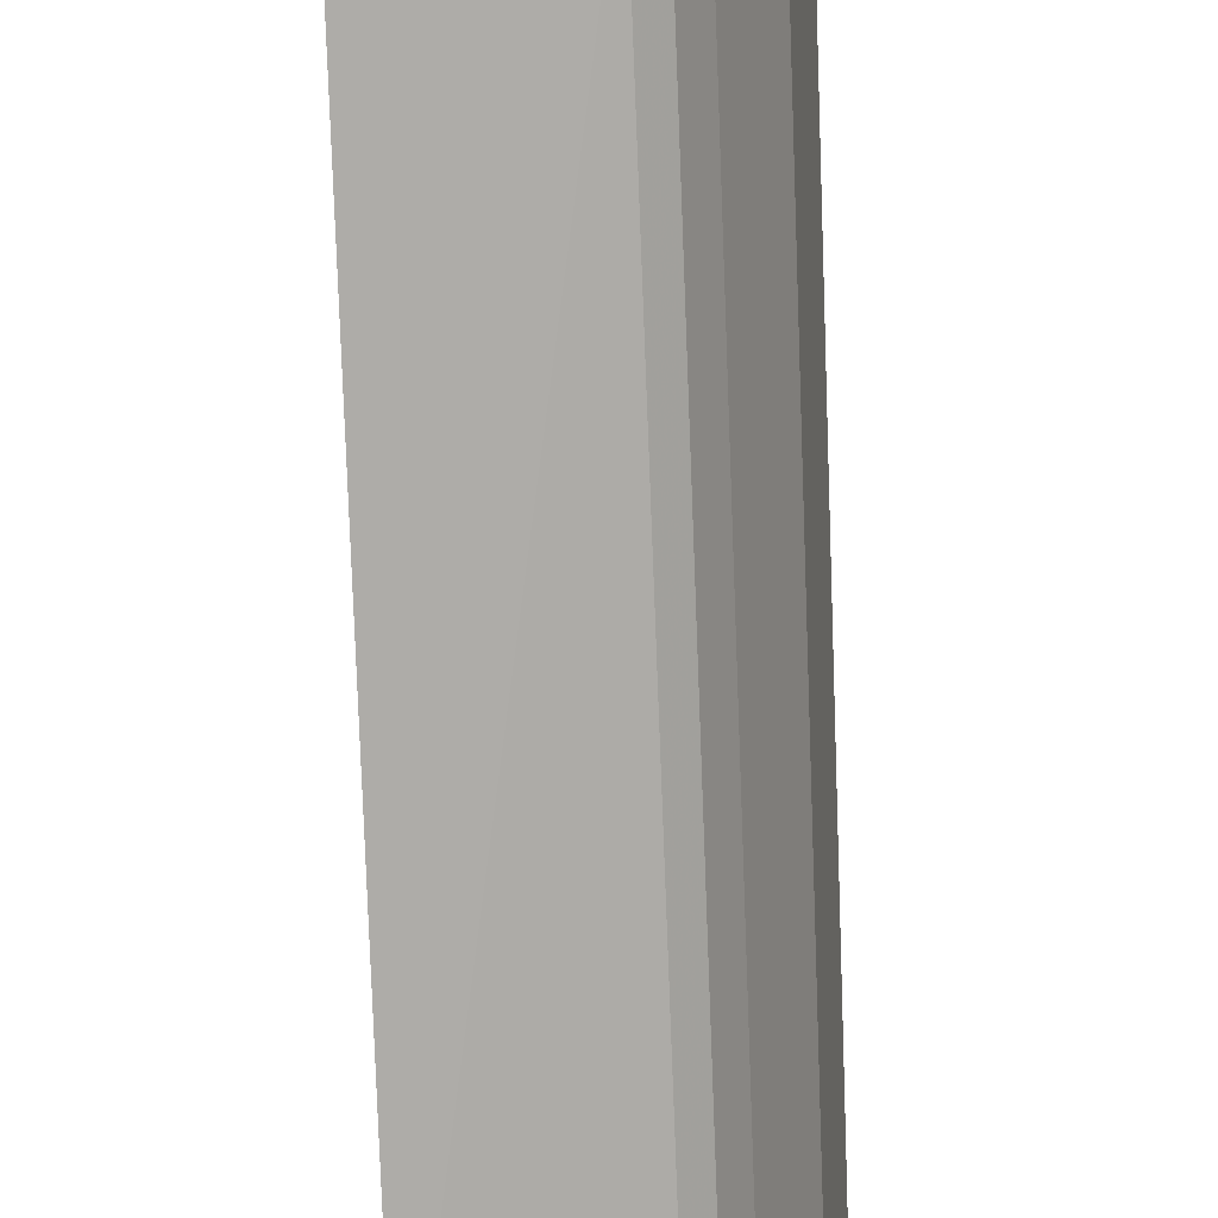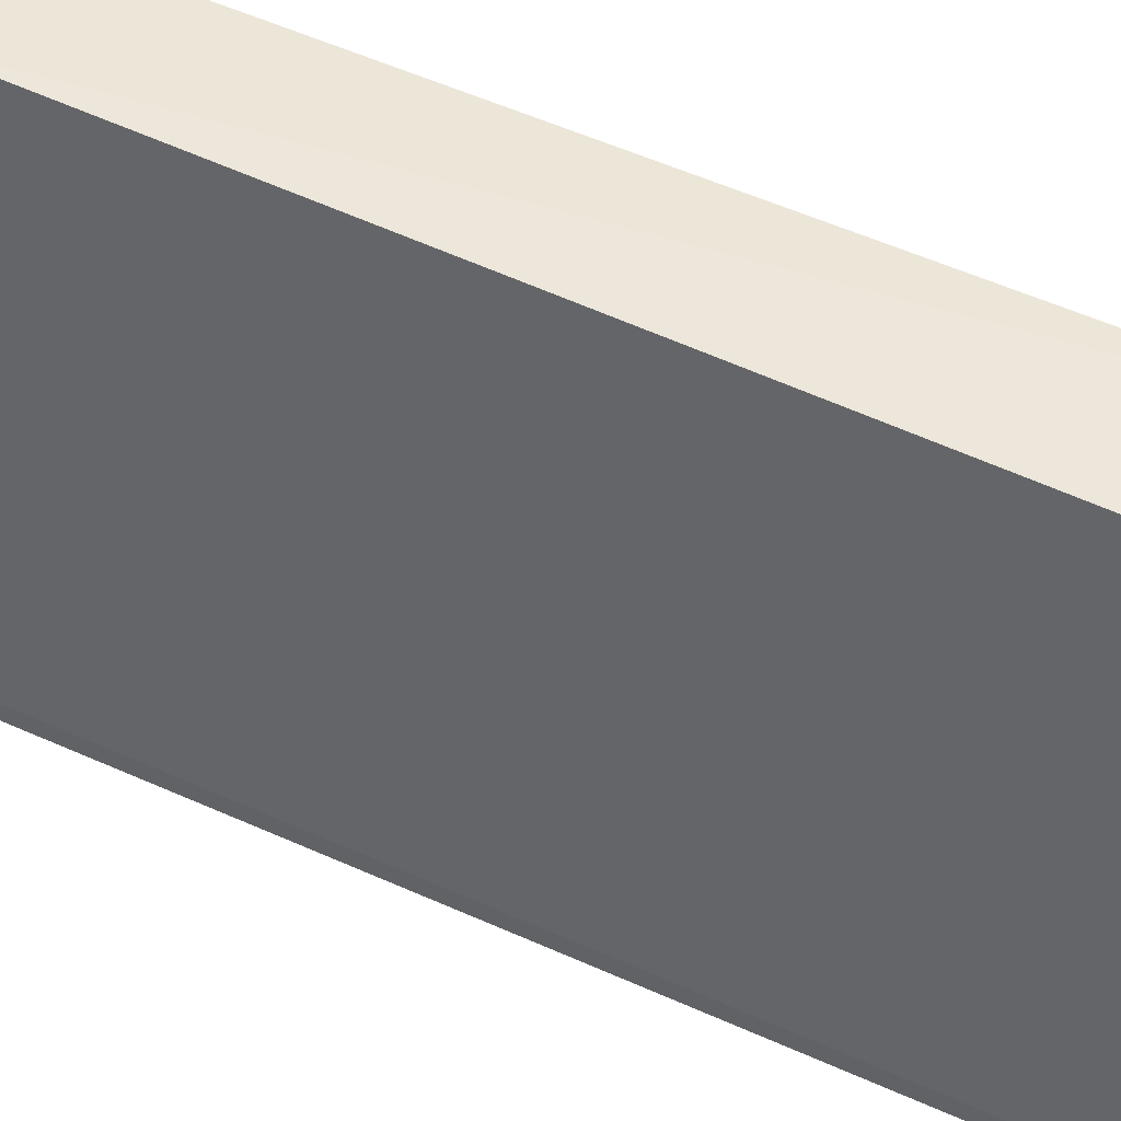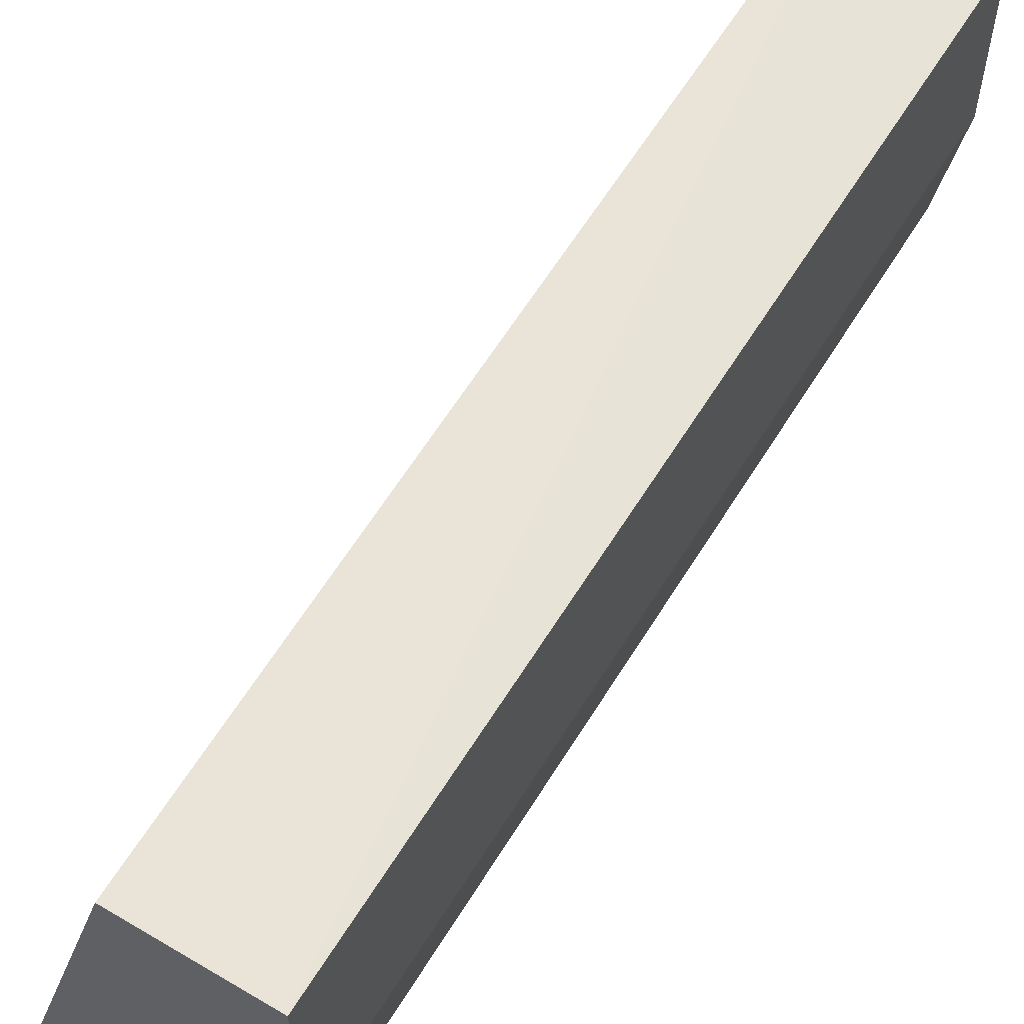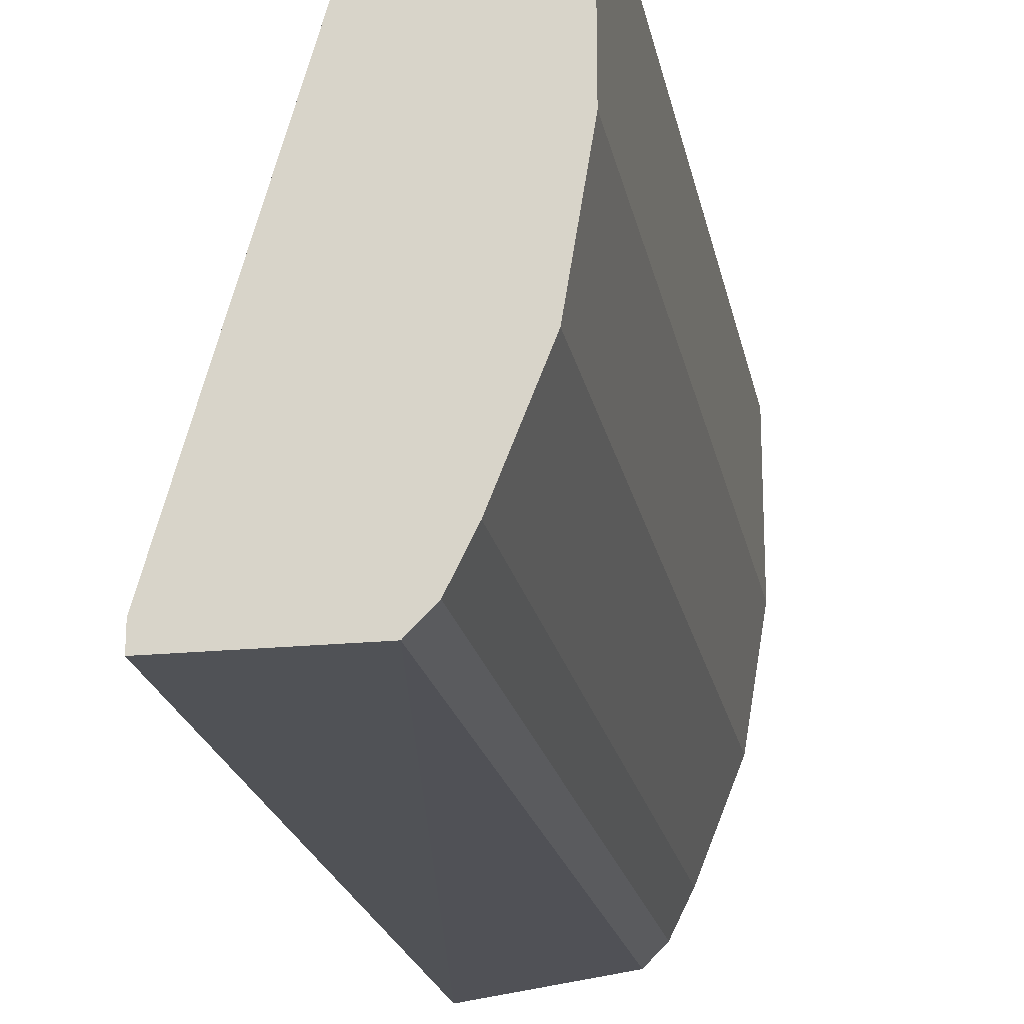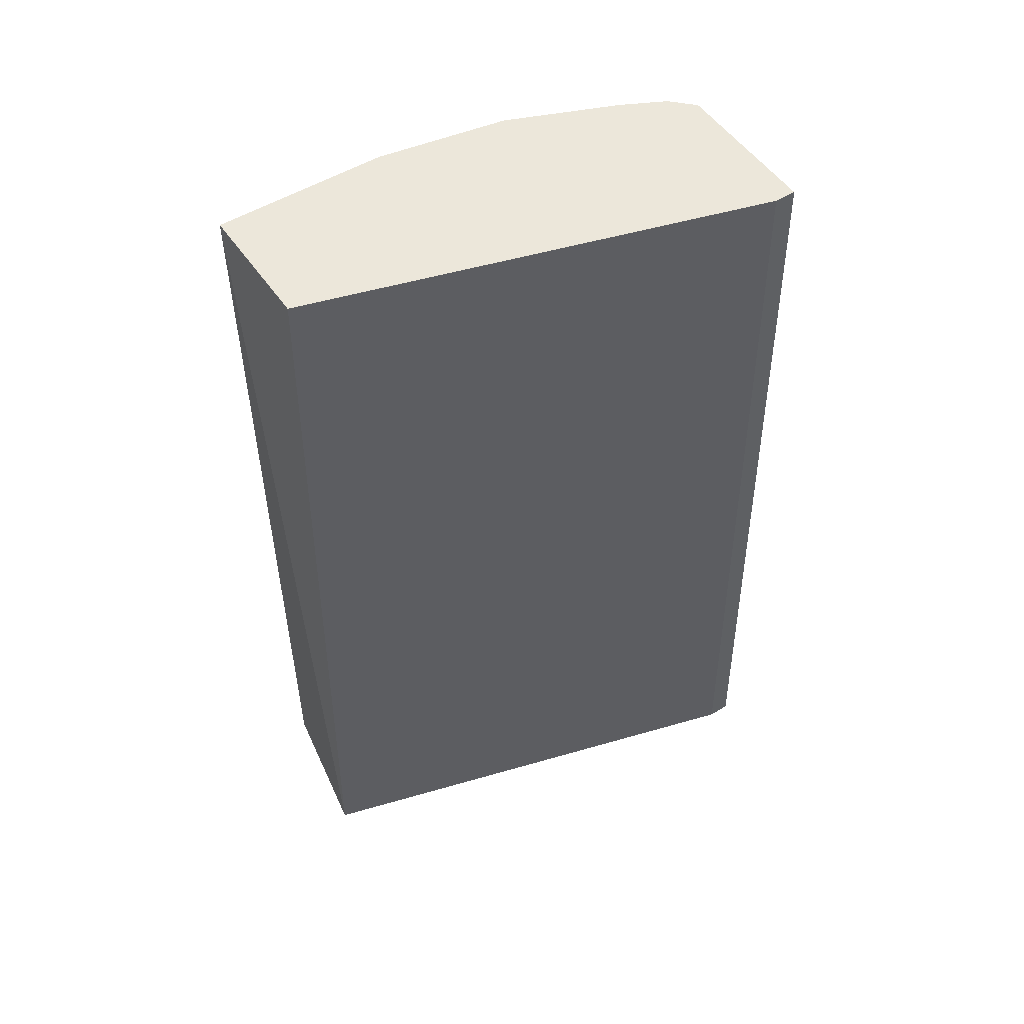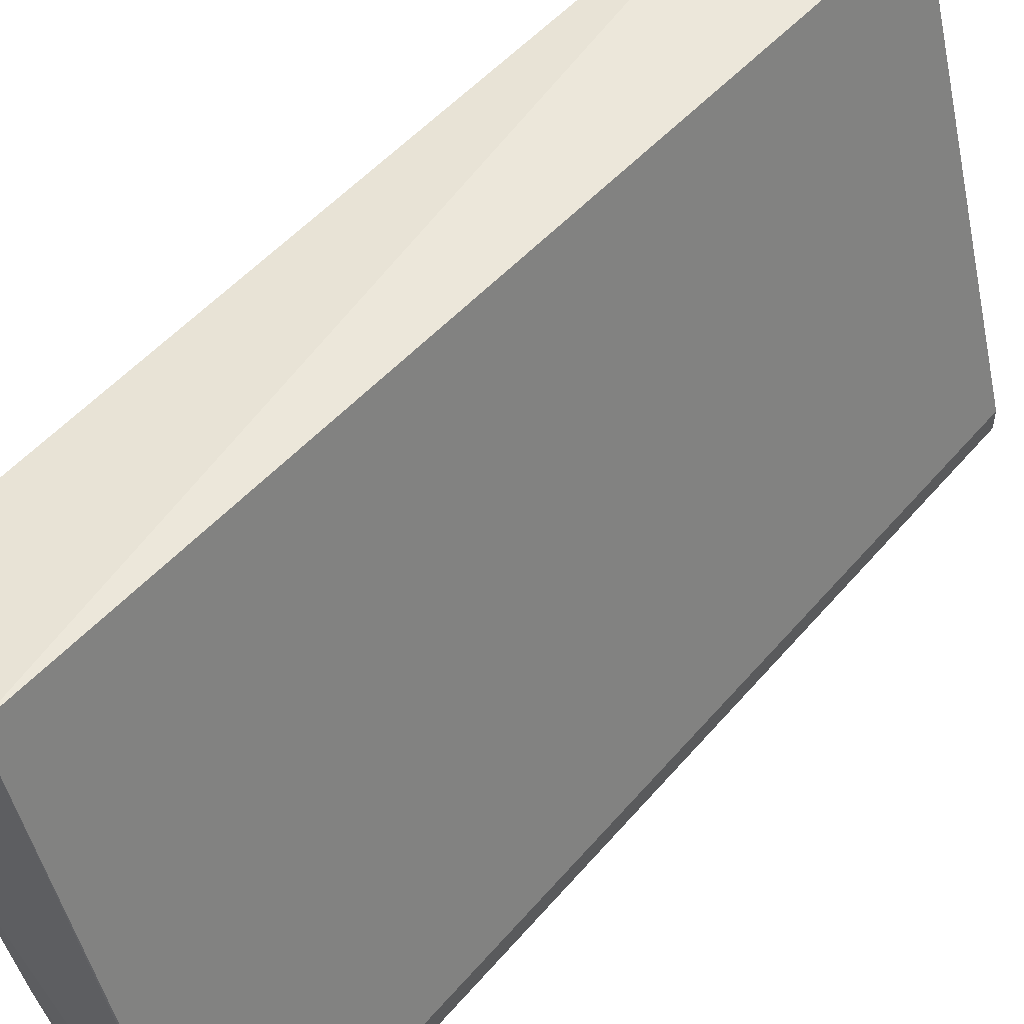
<metadata>
{"format":"obj","ext":"obj","renderer":"f3d","projection":"perspective","resolution":1024,"background":"white","views":[{"elev":-75.8,"azim":-177.7,"up":"+Z"},{"elev":52.9,"azim":116.6,"up":"+Z"},{"elev":59.6,"azim":-148.7,"up":"+Z"},{"elev":-20.0,"azim":-169.4,"up":"+Z"},{"elev":52.0,"azim":56.6,"up":"+Y"},{"elev":52.4,"azim":40.2,"up":"+Z"}]}
</metadata>
<code>
v -0.2719 -0.1391 -0.1651
v -0.2524 0.259 0.03884
v -0.3107 0.259 0.03884
v -0.2524 -0.1529 0.04624
v -0.1942 0.259 -0.1748
v -0.1902 -0.1529 -0.1718
v -0.2719 0.259 -0.1651
v -0.3107 -0.1391 -0.03884
v -0.3107 -0.1391 0.03884
v -0.301 0.259 -0.0971
v -0.1902 -0.1529 -0.1822
v -0.2622 0.259 -0.1748
v -0.301 -0.1391 -0.0971
v -0.3107 0.259 -0.03884
v -0.2622 -0.1391 -0.1748
v -0.1942 0.259 -0.1651
v -0.2816 -0.1391 -0.1456
v -0.2816 0.259 -0.1456
f 17 10 18
f 2 3 4
f 3 2 5
f 2 4 6
f 3 5 7
f 4 3 9
f 3 8 9
f 8 4 9
f 3 7 10
f 5 6 11
f 6 4 11
f 1 7 12
f 7 5 12
f 5 11 12
f 4 8 13
f 8 10 13
f 11 4 13
f 8 3 14
f 3 10 14
f 10 8 14
f 11 1 15
f 1 12 15
f 12 11 15
f 5 2 16
f 2 6 16
f 6 5 16
f 7 1 17
f 1 11 17
f 13 10 17
f 11 13 17
f 10 7 18
f 7 17 18

</code>
